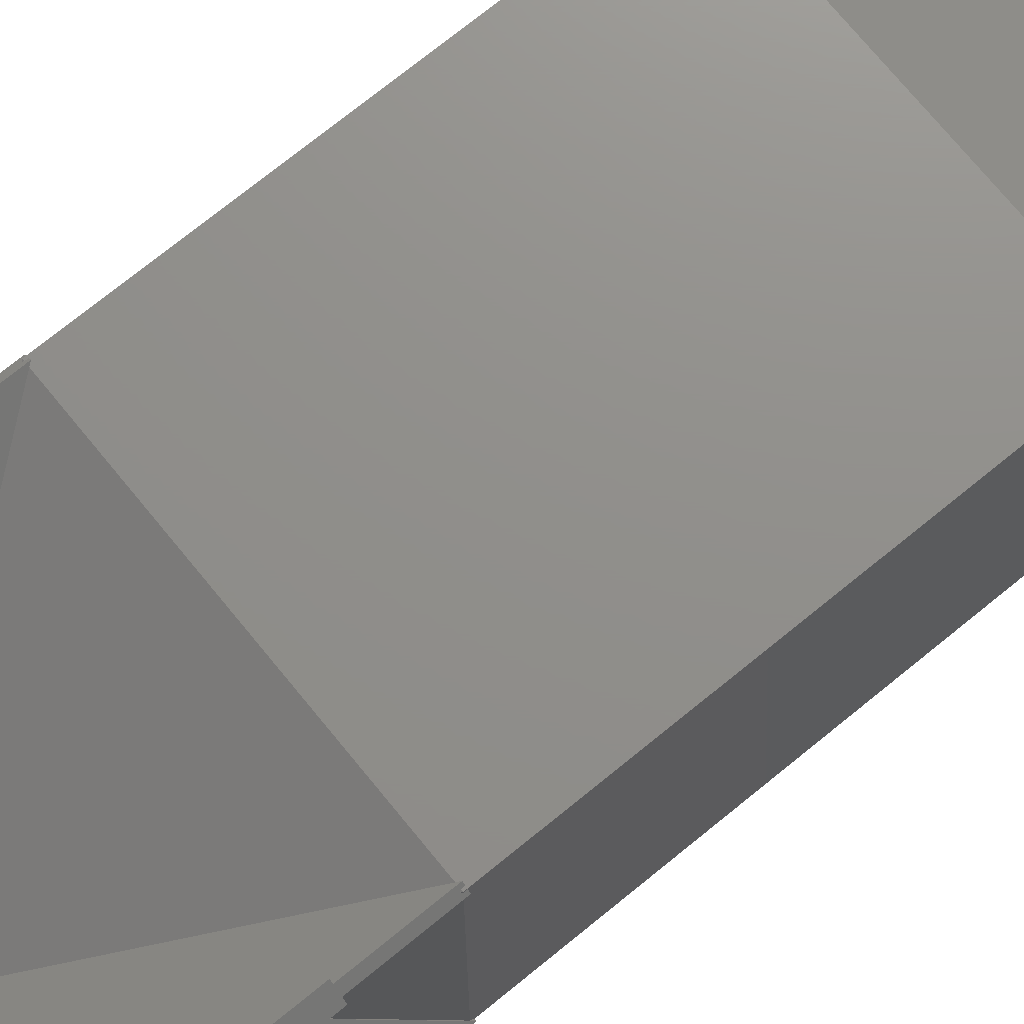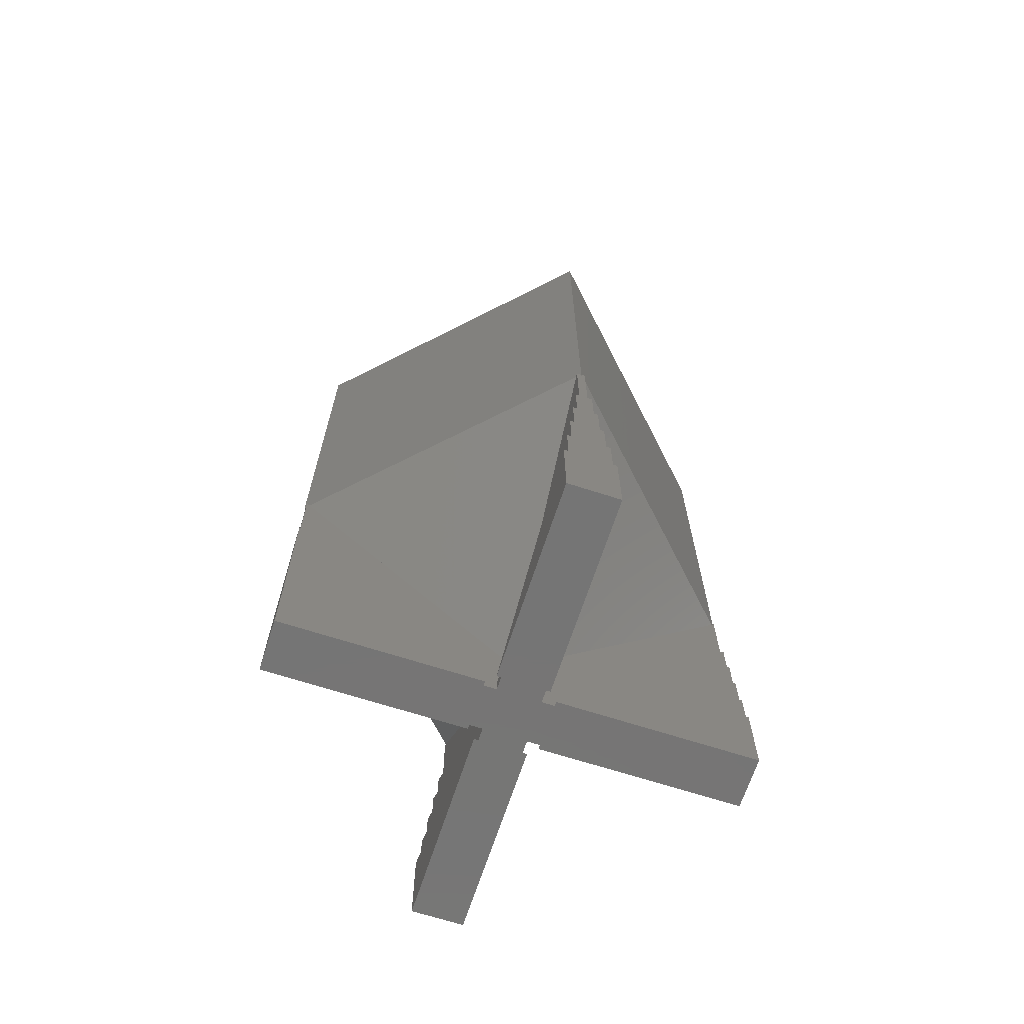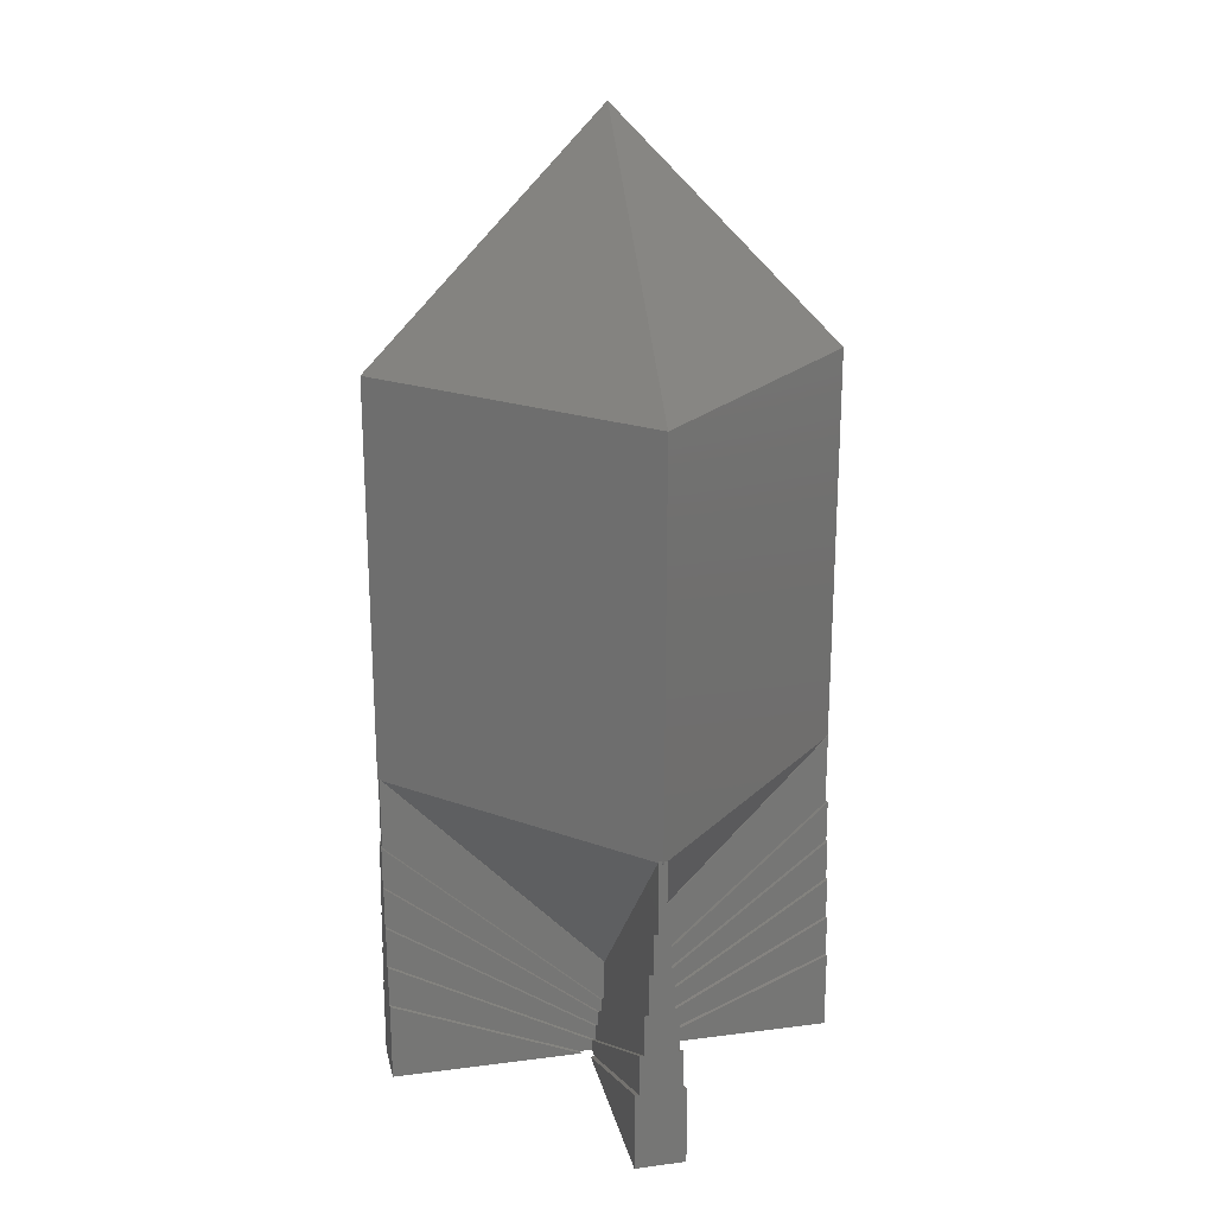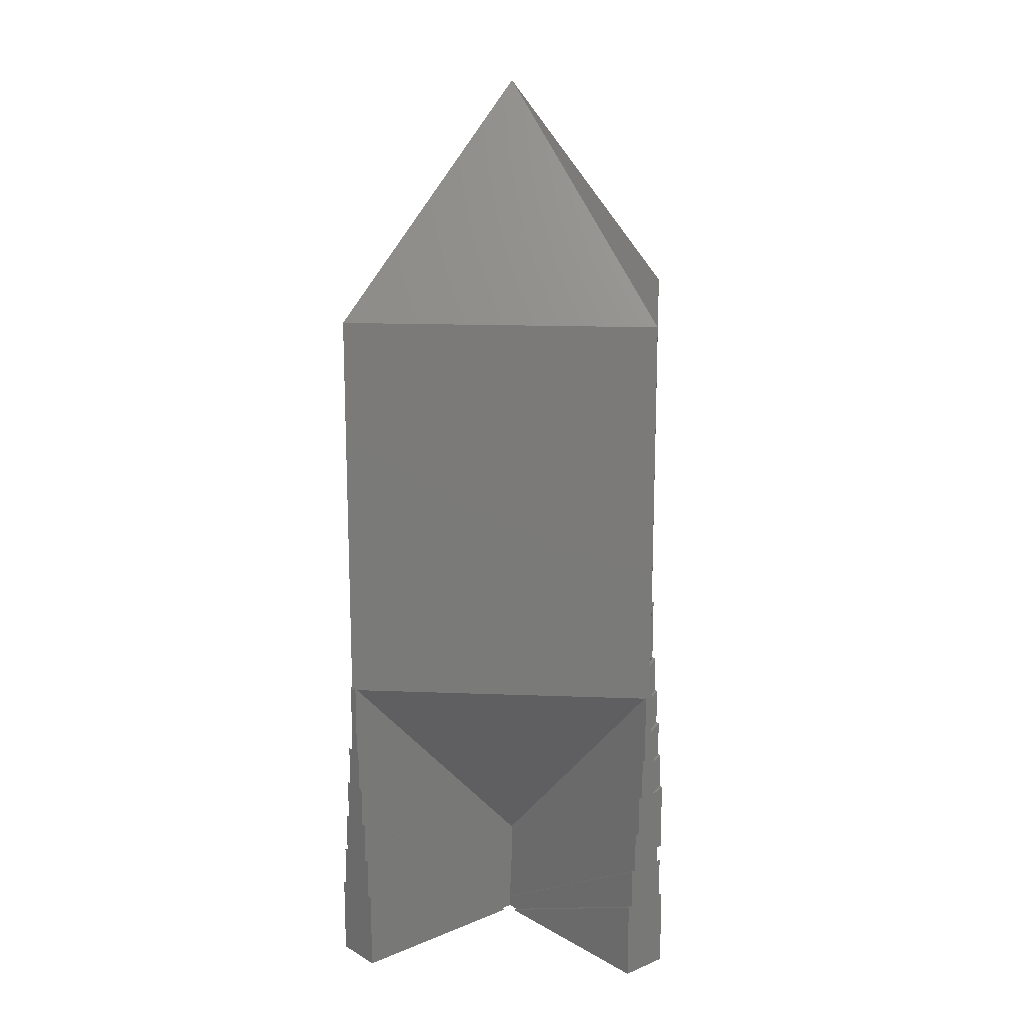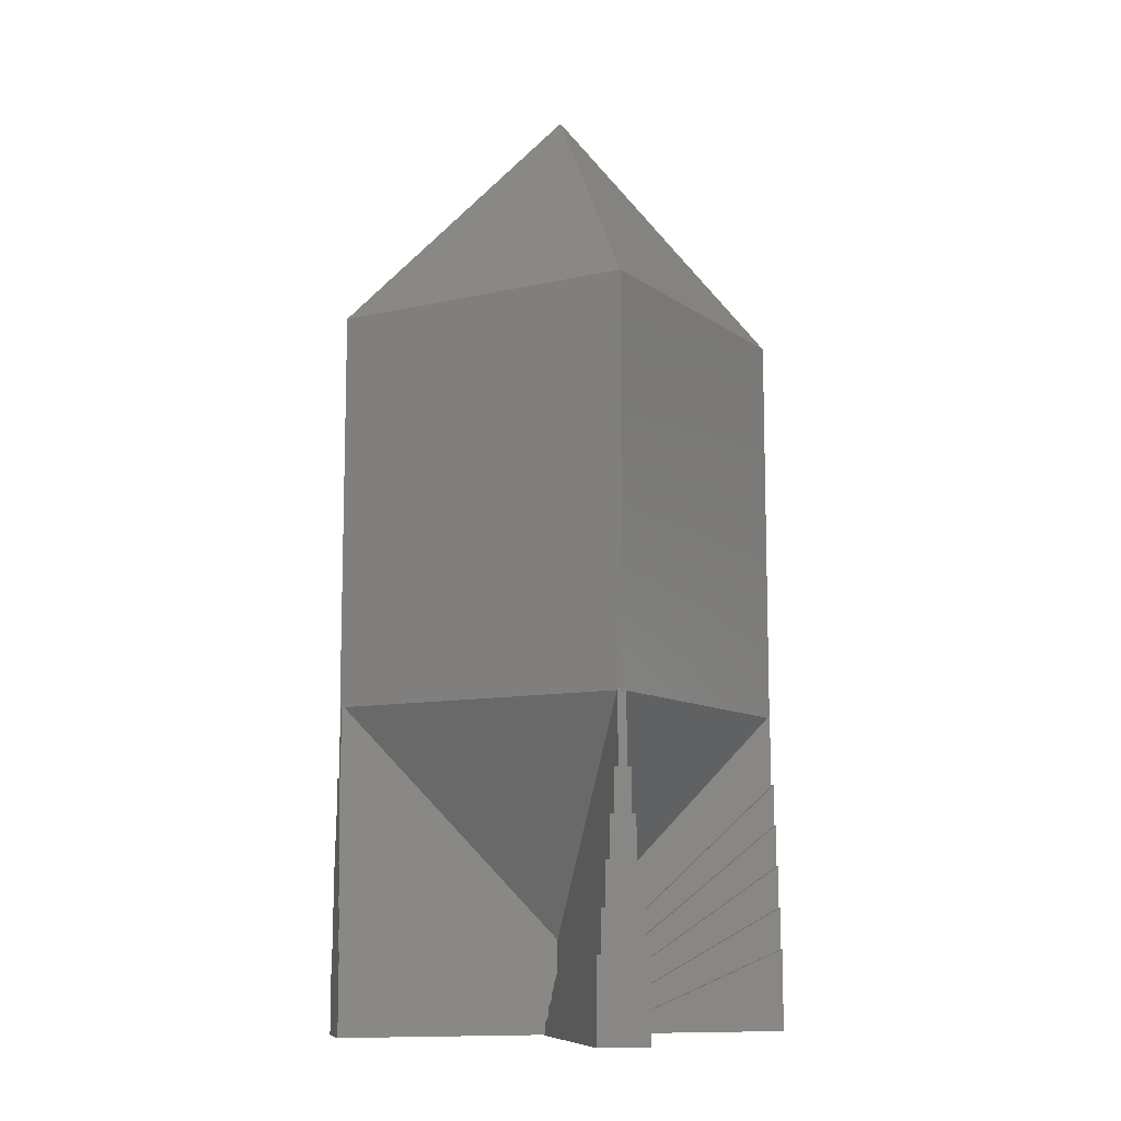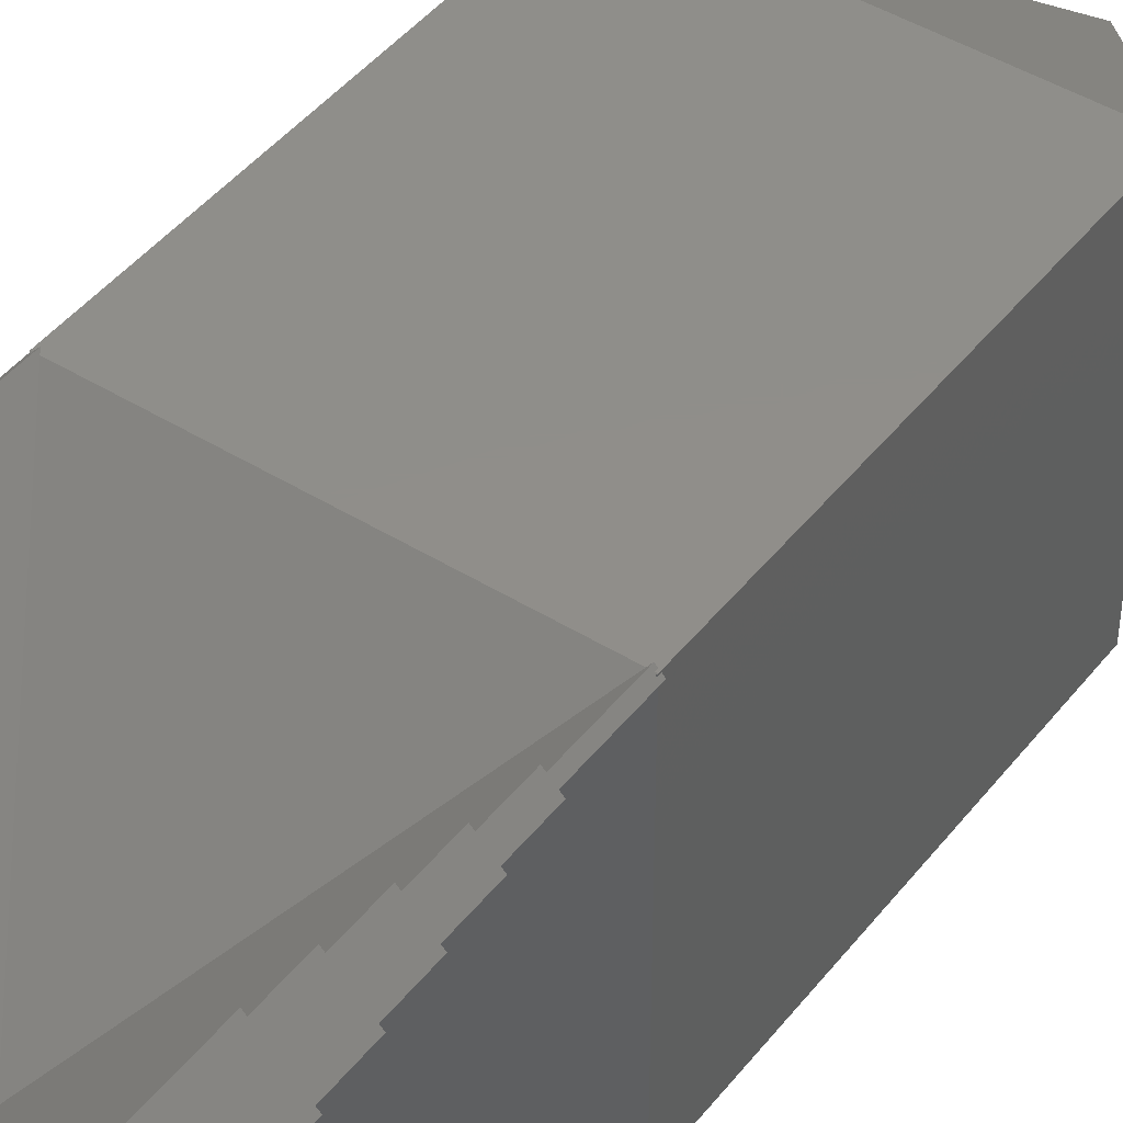
<metadata>
{"format":"stl","ext":"stl","renderer":"f3d","projection":"perspective","resolution":1024,"background":"white","views":[{"elev":72.9,"azim":-129.2,"up":"+Y"},{"elev":-67.6,"azim":117.0,"up":"+Z"},{"elev":21.5,"azim":32.3,"up":"+Z"},{"elev":15.8,"azim":94.6,"up":"+Z"},{"elev":-9.9,"azim":-59.5,"up":"+Z"},{"elev":45.0,"azim":-144.3,"up":"+Y"}]}
</metadata>
<code>
# stl→obj: 196 verts, 388 faces
v -5.552 5.732 11.41
v -5.732 5.732 25.74
v 5.552 5.732 11.41
v -5.674 5.732 11.5
v 5.732 5.732 25.74
v 5.674 5.732 11.5
v 5.732 5.732 11.41
v 5.674 5.732 11.41
v -5.732 5.732 11.41
v -5.674 5.732 11.41
v -5.732 -5.674 11.41
v -5.732 -5.732 11.41
v -5.732 -5.674 11.5
v -5.732 5.674 11.5
v -5.732 5.674 11.41
v -5.732 5.552 11.41
v -5.732 -5.552 11.41
v -5.732 -5.732 25.74
v 5.552 -5.732 11.41
v 5.732 -5.732 25.74
v -5.552 -5.732 11.41
v 5.674 -5.732 11.5
v -5.674 -5.732 11.5
v -5.674 -5.732 11.41
v 5.732 -5.732 11.41
v 5.674 -5.732 11.41
v 5.732 5.674 11.5
v 5.732 5.552 11.41
v 5.732 -5.552 11.41
v 5.732 -5.674 11.5
v 5.732 -5.674 11.41
v 5.732 5.674 11.41
v 5.703 5.703 11.37
v -5.703 5.703 11.37
v 0 0.1424 3.209
v -5.703 -5.703 11.37
v 5.703 -5.703 11.37
v 0 -0.1424 3.209
v 0.1424 0 3.209
v -0.1424 0 3.209
v -3.052e-05 -3.052e-05 34.15
v -3.052e-05 3.052e-05 34.15
v 3.052e-05 3.052e-05 34.15
v 3.052e-05 -3.052e-05 34.15
v 0 0.2121 3.26
v 5.597 5.809 8.862
v 0 0.2121 1.637
v 5.597 5.809 11.5
v 5.809 5.597 11.5
v 5.809 5.597 8.862
v 0.2121 0 3.26
v 0.2121 0 1.637
v -5.597 -5.809 8.862
v 0 -0.2121 3.26
v -5.597 -5.809 11.5
v 0 -0.2121 1.637
v -0.2121 0 3.26
v -5.809 5.597 8.862
v -0.2121 0 1.637
v -5.809 5.597 11.5
v -5.597 5.809 11.5
v -5.597 5.809 8.862
v -5.809 -5.597 8.862
v -5.809 -5.597 11.5
v 5.809 -5.597 8.862
v 5.809 -5.597 11.5
v 5.597 -5.809 8.862
v 5.597 -5.809 11.5
v 0 0.4243 1.774
v 5.521 5.945 7.401
v 0 0.4243 1.237
v 5.521 5.945 8.901
v 5.945 5.521 8.901
v 5.415 6.051 7.401
v 5.415 6.051 5.901
v 5.309 6.157 5.901
v 5.309 6.157 4.401
v 5.202 6.263 4.401
v 5.202 6.263 2.901
v 5.096 6.369 0
v 5.096 6.369 2.901
v 6.263 5.202 2.901
v 6.157 5.309 4.401
v 6.051 5.415 5.901
v 5.945 5.521 7.401
v 6.051 5.415 7.401
v 6.157 5.309 5.901
v 6.263 5.202 4.401
v 6.369 5.096 0
v 6.369 5.096 2.901
v 0.4243 0 1.774
v 0.4243 0 1.237
v -5.521 -5.945 7.401
v 0 -0.4243 1.774
v -5.521 -5.945 8.901
v 0 -0.4243 1.237
v 0 0.6364 1.355
v 0 0.6364 0.7998
v 0.6364 0 1.355
v 0.6364 0 0.7998
v -5.415 -6.051 5.901
v 0 -0.6364 1.355
v -5.415 -6.051 7.401
v 0 -0.6364 0.7998
v 0 0.8485 0.8997
v 0 0.8485 0.3257
v 0.8485 0 0.8997
v 0.8485 0 0.3257
v -5.309 -6.157 4.401
v 0 -0.8485 0.8997
v -5.309 -6.157 5.901
v 0 -0.8485 0.3257
v 0 1.061 0.4071
v 0.3126 1.373 0
v 0 1.061 0
v 1.061 0 0.4071
v 1.373 0.3126 0
v 1.061 0 0
v 0 -1.061 0.4071
v -0.3126 -1.373 0
v 0 -1.061 0
v -5.202 -6.263 2.901
v -5.202 -6.263 4.401
v 0.2065 1.479 0
v 1.479 0.2065 0
v -5.096 -6.369 2.901
v -5.096 -6.369 0
v -0.2065 -1.479 0
v -0.4243 0 1.774
v -5.945 5.521 7.401
v -0.4243 0 1.237
v -5.945 5.521 8.901
v -5.096 6.369 0
v -5.202 6.263 2.901
v -5.096 6.369 2.901
v -5.309 6.157 4.401
v -5.202 6.263 4.401
v -6.263 5.202 2.901
v -5.415 6.051 5.901
v -5.309 6.157 5.901
v -5.521 5.945 7.401
v -5.415 6.051 7.401
v -6.157 5.309 4.401
v -5.521 5.945 8.901
v -6.051 5.415 5.901
v -6.369 5.096 0
v -6.369 5.096 2.901
v -6.051 5.415 7.401
v -6.157 5.309 5.901
v -6.263 5.202 4.401
v -0.6364 0 1.355
v -0.6364 0 0.7998
v -0.8485 0 0.8997
v -0.8485 0 0.3257
v -1.061 0 0.4071
v -1.373 0.3126 0
v -1.061 0 0
v -0.3126 1.373 0
v -1.479 0.2065 0
v -0.2065 1.479 0
v -6.369 -5.096 0
v -6.263 -5.202 2.901
v -6.369 -5.096 2.901
v -6.157 -5.309 4.401
v -6.263 -5.202 4.401
v -6.051 -5.415 5.901
v -6.157 -5.309 5.901
v -5.945 -5.521 7.401
v -6.051 -5.415 7.401
v -5.945 -5.521 8.901
v -1.373 -0.3126 0
v -1.479 -0.2065 0
v 5.945 -5.521 7.401
v 5.945 -5.521 8.901
v 5.521 -5.945 8.901
v 6.051 -5.415 7.401
v 6.051 -5.415 5.901
v 6.157 -5.309 5.901
v 6.157 -5.309 4.401
v 6.263 -5.202 4.401
v 6.263 -5.202 2.901
v 6.369 -5.096 0
v 6.369 -5.096 2.901
v 5.202 -6.263 2.901
v 5.309 -6.157 4.401
v 5.415 -6.051 5.901
v 5.521 -5.945 7.401
v 5.415 -6.051 7.401
v 5.309 -6.157 5.901
v 5.202 -6.263 4.401
v 5.096 -6.369 0
v 5.096 -6.369 2.901
v 1.373 -0.3126 0
v 0.3126 -1.373 0
v 1.479 -0.2065 0
v 0.2065 -1.479 0
f 1 2 3
f 2 1 4
f 3 5 6
f 7 6 5
f 6 7 8
f 5 3 2
f 9 4 10
f 4 9 2
f 11 12 13
f 14 9 15
f 9 14 2
f 16 2 14
f 17 2 16
f 18 17 13
f 17 18 2
f 18 13 12
f 19 20 21
f 20 19 22
f 21 18 23
f 12 23 18
f 23 12 24
f 18 21 20
f 25 22 26
f 22 25 20
f 5 27 7
f 5 28 27
f 5 29 28
f 20 29 5
f 29 20 30
f 25 30 20
f 30 25 31
f 7 27 32
f 33 8 7
f 34 9 10
f 35 1 3
f 24 12 36
f 25 26 37
f 19 21 38
f 32 33 7
f 25 37 31
f 29 39 28
f 34 15 9
f 36 12 11
f 40 17 16
f 2 41 42
f 41 2 18
f 5 42 43
f 42 5 2
f 42 44 43
f 44 42 41
f 44 5 43
f 5 44 20
f 18 44 41
f 44 18 20
f 45 46 47
f 46 45 48
f 27 49 32
f 8 48 6
f 33 48 8
f 48 33 46
f 49 33 32
f 33 49 50
f 33 50 46
f 48 3 6
f 45 3 48
f 3 45 35
f 28 49 27
f 28 51 49
f 51 28 39
f 51 50 49
f 50 51 52
f 53 54 55
f 54 53 56
f 57 58 59
f 58 57 60
f 34 61 62
f 61 34 10
f 58 34 62
f 60 34 58
f 34 60 15
f 15 60 14
f 61 10 4
f 14 60 16
f 16 57 40
f 57 16 60
f 45 1 35
f 61 1 45
f 1 61 4
f 45 62 61
f 62 45 47
f 63 57 59
f 57 63 64
f 36 64 63
f 64 36 11
f 53 36 63
f 55 36 53
f 36 55 24
f 24 55 23
f 64 11 13
f 21 54 38
f 21 55 54
f 55 21 23
f 57 17 40
f 17 64 13
f 64 17 57
f 65 51 66
f 51 65 52
f 67 54 56
f 54 67 68
f 22 68 26
f 31 66 30
f 37 66 31
f 66 37 65
f 68 37 26
f 37 68 67
f 37 67 65
f 51 29 66
f 29 51 39
f 66 29 30
f 19 68 22
f 54 19 38
f 19 54 68
f 69 70 71
f 70 69 72
f 72 73 70
f 74 70 75
f 76 75 77
f 78 77 79
f 79 80 81
f 82 79 77
f 83 77 75
f 84 75 70
f 85 70 73
f 84 70 85
f 84 85 86
f 75 84 83
f 83 84 87
f 77 83 82
f 82 83 88
f 79 82 80
f 89 82 90
f 82 89 80
f 73 46 50
f 72 46 73
f 69 46 72
f 46 69 47
f 50 91 73
f 91 50 52
f 91 85 73
f 85 91 92
f 93 94 95
f 94 93 96
f 75 97 74
f 97 75 98
f 97 70 74
f 70 97 71
f 85 99 86
f 99 85 92
f 99 84 86
f 84 99 100
f 101 102 103
f 102 101 104
f 77 105 76
f 105 77 106
f 107 83 87
f 83 107 108
f 109 110 111
f 110 109 112
f 105 75 76
f 75 105 98
f 84 107 87
f 107 84 100
f 113 79 114
f 113 114 115
f 79 113 78
f 116 82 88
f 82 116 117
f 117 116 118
f 119 120 121
f 122 119 123
f 119 122 120
f 113 77 78
f 77 113 106
f 83 116 88
f 116 83 108
f 80 124 81
f 90 125 89
f 126 127 128
f 81 114 79
f 114 81 124
f 82 125 90
f 125 82 117
f 129 130 131
f 130 129 132
f 133 134 135
f 134 136 137
f 138 134 133
f 136 139 140
f 134 138 136
f 139 141 142
f 143 136 138
f 141 130 144
f 145 139 143
f 141 145 130
f 139 145 141
f 136 143 139
f 146 138 133
f 138 146 147
f 144 130 132
f 130 145 148
f 145 143 149
f 143 138 150
f 62 69 144
f 69 62 47
f 144 58 62
f 58 144 132
f 58 129 59
f 129 58 132
f 69 141 144
f 141 69 71
f 151 145 152
f 145 151 148
f 130 151 131
f 151 130 148
f 141 97 142
f 97 141 71
f 97 139 142
f 139 97 98
f 153 143 154
f 143 153 149
f 105 136 140
f 136 105 106
f 145 153 152
f 153 145 149
f 139 105 140
f 105 139 98
f 155 138 156
f 155 156 157
f 138 155 150
f 113 134 137
f 134 113 158
f 158 113 115
f 143 155 154
f 155 143 150
f 136 113 137
f 113 136 106
f 147 146 159
f 160 133 135
f 138 159 156
f 159 138 147
f 135 158 160
f 158 135 134
f 161 162 163
f 162 164 165
f 122 162 161
f 164 166 167
f 162 122 164
f 166 168 169
f 109 164 122
f 168 93 170
f 101 166 109
f 168 101 93
f 166 101 168
f 164 109 166
f 127 122 161
f 122 127 126
f 170 93 95
f 93 101 103
f 101 109 111
f 109 122 123
f 129 63 59
f 63 129 170
f 53 94 56
f 94 53 95
f 63 95 53
f 95 63 170
f 168 129 131
f 129 168 170
f 93 102 96
f 102 93 103
f 151 168 131
f 168 151 169
f 166 151 152
f 151 166 169
f 164 153 154
f 153 164 167
f 101 110 104
f 110 101 111
f 153 166 152
f 166 153 167
f 171 155 157
f 162 155 171
f 155 162 165
f 109 119 112
f 119 109 123
f 155 164 154
f 164 155 165
f 172 161 163
f 120 126 128
f 126 120 122
f 172 162 171
f 162 172 163
f 173 91 174
f 91 173 92
f 174 175 173
f 176 173 177
f 178 177 179
f 180 179 181
f 181 182 183
f 184 181 179
f 185 179 177
f 186 177 173
f 187 173 175
f 186 173 187
f 186 187 188
f 177 186 185
f 185 186 189
f 179 185 184
f 184 185 190
f 181 184 182
f 191 184 192
f 184 191 182
f 91 65 174
f 65 91 52
f 67 174 65
f 67 175 174
f 94 67 56
f 67 94 175
f 187 94 96
f 94 187 175
f 177 99 176
f 99 177 100
f 99 173 176
f 173 99 92
f 102 187 96
f 187 102 188
f 102 186 188
f 186 102 104
f 179 107 178
f 107 179 108
f 110 185 189
f 185 110 112
f 107 177 178
f 177 107 100
f 110 186 104
f 186 110 189
f 116 193 118
f 181 116 180
f 116 181 193
f 194 119 121
f 184 119 194
f 119 184 190
f 116 179 180
f 179 116 108
f 119 185 112
f 185 119 190
f 182 195 183
f 192 196 191
f 195 181 183
f 181 195 193
f 194 192 184
f 192 194 196
f 115 157 158
f 120 171 157
f 127 120 128
f 120 127 171
f 161 171 127
f 171 161 172
f 115 118 121
f 118 115 114
f 157 121 120
f 121 157 115
f 193 182 191
f 182 193 195
f 194 193 191
f 193 194 118
f 194 191 196
f 117 89 125
f 89 117 80
f 114 117 118
f 121 118 194
f 117 114 80
f 80 114 124
f 156 158 157
f 133 158 156
f 146 156 159
f 158 133 160
f 156 146 133

</code>
